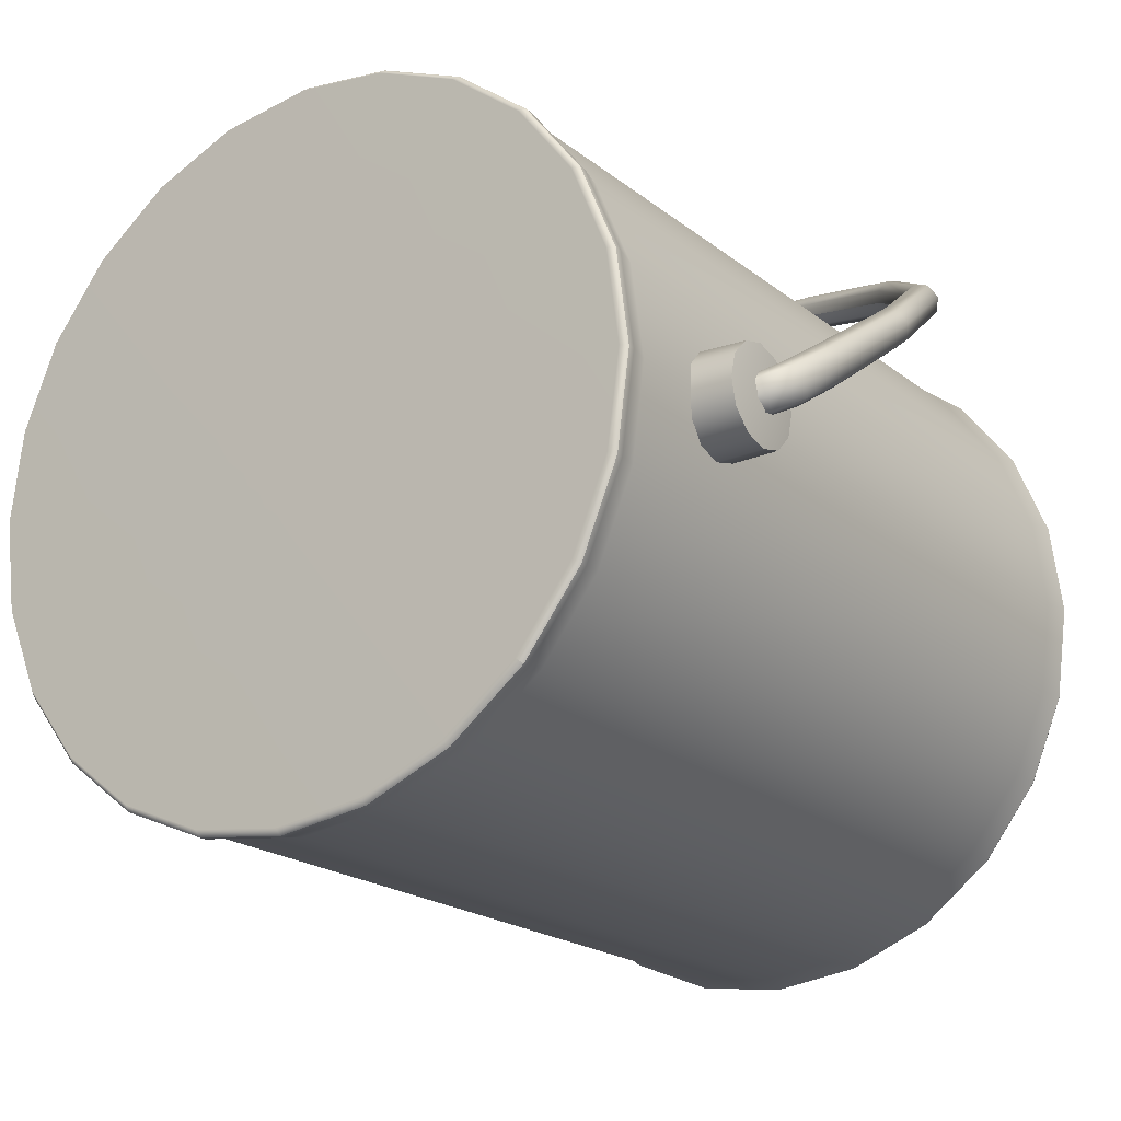
<metadata>
{"format":"obj","ext":"obj","renderer":"f3d","projection":"perspective","resolution":1024,"background":"white","views":[{"elev":-20.1,"azim":-144.6,"up":"+Z"}]}
</metadata>
<code>
g default
v 1.077 0.697 0
v 1.065 0.8298 0
v 1.065 0.812 0.06641
v 1.065 0.812 -0.06641
v 1.065 0.7634 -0.115
v 1.065 0.697 -0.1328
v 1.065 0.6305 -0.115
v 1.065 0.5819 -0.06641
v 0.9005 0.5783 -0.06849
v 0.9005 0.6285 -0.1186
v 1.065 0.5641 0
v 0.9005 0.56 0
v 0.9005 0.697 -0.137
v 1.065 0.5819 0.06641
v 0.9005 0.8339 0
v 0.9005 0.8156 0.06849
v 1.065 0.7634 0.115
v 1.065 0.697 0.1328
v 1.065 0.6305 0.115
v 0.9005 0.697 0.137
v 0.9005 0.6285 0.1186
v 0.9005 0.7654 0.1186
v 0.9005 0.8156 -0.06849
v 0.9005 0.7654 -0.1186
v 0.9005 0.5783 0.06849
v -1.077 0.697 0
v -1.065 0.8298 0
v -1.065 0.812 0.06641
v -1.065 0.812 -0.06641
v -1.065 0.7634 -0.115
v -1.065 0.697 -0.1328
v -1.065 0.6305 -0.115
v -1.065 0.5819 -0.06641
v -0.9005 0.5783 -0.06849
v -0.9005 0.6285 -0.1186
v -1.065 0.5641 0
v -0.9005 0.56 0
v -0.9005 0.697 -0.137
v -1.065 0.5819 0.06641
v -0.9005 0.8339 0
v -0.9005 0.8156 0.06849
v -1.065 0.7634 0.115
v -1.065 0.697 0.1328
v -1.065 0.6305 0.115
v -0.9005 0.697 0.137
v -0.9005 0.6285 0.1186
v -0.9005 0.7654 0.1186
v -0.9005 0.8156 -0.06849
v -0.9005 0.7654 -0.1186
v -0.9005 0.5783 0.06849
v 0 1.122 -0.9554
v -0.4777 1.122 -0.8274
v -0.8274 1.122 -0.4777
v -0.9554 1.122 0
v -0.8274 1.122 0.4777
v -0.4777 1.122 0.8274
v 0 1.122 0.9554
v 0.4777 1.122 0.8274
v 0.8274 1.122 0.4777
v 0.9554 1.122 0
v 0.8274 1.122 -0.4777
v 0.4777 1.122 -0.8274
v 0 1.023 -0.9561
v -0.4781 1.023 -0.828
v -0.828 1.023 -0.4781
v -0.9561 1.023 0
v -0.828 1.023 0.4781
v -0.4781 1.023 0.828
v 0 1.023 0.9561
v 0.4781 1.023 0.828
v 0.828 1.023 0.4781
v 0.9561 1.023 0
v 0.828 1.023 -0.4781
v 0.4781 1.023 -0.828
v 0 1.085 -0.9705
v -0.4853 1.085 -0.8405
v 0 1.104 -0.9705
v -0.4853 1.104 -0.8405
v -0.8405 1.085 -0.4853
v -0.8405 1.104 -0.4853
v -0.9705 1.085 0
v -0.9705 1.104 0
v -0.8405 1.085 0.4853
v -0.8405 1.104 0.4853
v -0.4853 1.085 0.8405
v -0.4853 1.104 0.8405
v 0 1.085 0.9705
v 0 1.104 0.9705
v 0.4853 1.085 0.8405
v 0.4853 1.104 0.8405
v 0.8405 1.085 0.4853
v 0.8405 1.104 0.4853
v 0.9705 1.085 0
v 0.9705 1.104 0
v 0.8405 1.085 -0.4853
v 0.8405 1.104 -0.4853
v 0.4853 1.085 -0.8405
v 0.4853 1.104 -0.8405
v 0 -1.023 -0.9561
v -0.4781 -1.023 -0.828
v -0.828 -1.023 -0.4781
v -0.9561 -1.023 0
v -0.828 -1.023 0.4781
v -0.4781 -1.023 0.828
v 0 -1.023 0.9561
v 0.4781 -1.023 0.828
v 0.828 -1.023 0.4781
v 0.9561 -1.023 0
v 0.828 -1.023 -0.4781
v 0.4781 -1.023 -0.828
v 0 1.104 -0
v 0 -1.082 -0
v -0.2474 1.023 -0.9234
v -0.6759 1.023 -0.6759
v -0.9234 1.023 -0.2474
v -0.9234 1.023 0.2474
v -0.6759 1.023 0.6759
v -0.2474 1.023 0.9234
v 0.2474 1.023 0.9234
v 0.6759 1.023 0.6759
v 0.9234 1.023 0.2474
v 0.9234 1.023 -0.2474
v 0.6759 1.023 -0.6759
v 0.2474 1.023 -0.9234
v -0.2511 1.085 -0.9373
v -0.2511 1.104 -0.9373
v -0.2472 1.122 -0.9227
v -0.6861 1.085 -0.6861
v -0.6861 1.104 -0.6861
v -0.6754 1.122 -0.6754
v -0.9373 1.085 -0.2511
v -0.9373 1.104 -0.2511
v -0.9227 1.122 -0.2472
v -0.9373 1.085 0.2511
v -0.9373 1.104 0.2511
v -0.9227 1.122 0.2472
v -0.6861 1.085 0.6861
v -0.6861 1.104 0.6861
v -0.6754 1.122 0.6754
v -0.2511 1.085 0.9373
v -0.2511 1.104 0.9373
v -0.2472 1.122 0.9227
v 0.2511 1.085 0.9373
v 0.2511 1.104 0.9373
v 0.2472 1.122 0.9227
v 0.6861 1.085 0.6861
v 0.6861 1.104 0.6861
v 0.6754 1.122 0.6754
v 0.9373 1.085 0.2511
v 0.9373 1.104 0.2511
v 0.9227 1.122 0.2472
v 0.9373 1.085 -0.2511
v 0.9373 1.104 -0.2511
v 0.9227 1.122 -0.2472
v 0.6861 1.085 -0.6861
v 0.6861 1.104 -0.6861
v 0.6754 1.122 -0.6754
v 0.2511 1.085 -0.9373
v 0.2511 1.104 -0.9373
v 0.2472 1.122 -0.9227
v -0.2474 -1.023 -0.9234
v -0.6759 -1.023 -0.6759
v -0.9234 -1.023 -0.2474
v -0.9234 -1.023 0.2474
v -0.6759 -1.023 0.6759
v -0.2474 -1.023 0.9234
v 0.2474 -1.023 0.9234
v 0.6759 -1.023 0.6759
v 0.9234 -1.023 0.2474
v 0.9234 -1.023 -0.2474
v 0.6759 -1.023 -0.6759
v 0.2474 -1.023 -0.9234
v 0 -1.094 -0.9728
v -0.4864 -1.094 -0.8425
v -0.2517 -1.094 -0.9395
v 0 -1.113 -0.9633
v -0.4817 -1.113 -0.8342
v -0.2493 -1.113 -0.9303
v -0.8425 -1.094 -0.4864
v -0.6877 -1.094 -0.6877
v -0.8342 -1.113 -0.4817
v -0.681 -1.113 -0.681
v -0.9728 -1.094 0
v -0.9395 -1.094 -0.2517
v -0.9633 -1.113 0
v -0.9303 -1.113 -0.2493
v -0.8425 -1.094 0.4864
v -0.9395 -1.094 0.2517
v -0.8342 -1.113 0.4817
v -0.9303 -1.113 0.2493
v -0.4864 -1.094 0.8425
v -0.6877 -1.094 0.6877
v -0.4817 -1.113 0.8342
v -0.681 -1.113 0.681
v 0 -1.094 0.9728
v -0.2517 -1.094 0.9395
v 0 -1.113 0.9633
v -0.2493 -1.113 0.9303
v 0.4864 -1.094 0.8425
v 0.2517 -1.094 0.9395
v 0.4817 -1.113 0.8342
v 0.2493 -1.113 0.9303
v 0.8425 -1.094 0.4864
v 0.6877 -1.094 0.6877
v 0.8342 -1.113 0.4817
v 0.681 -1.113 0.681
v 0.9728 -1.094 0
v 0.9395 -1.094 0.2517
v 0.9633 -1.113 0
v 0.9303 -1.113 0.2493
v 0.8425 -1.094 -0.4864
v 0.9395 -1.094 -0.2517
v 0.8342 -1.113 -0.4817
v 0.9303 -1.113 -0.2493
v 0.4864 -1.094 -0.8425
v 0.6877 -1.094 -0.6877
v 0.4817 -1.113 -0.8342
v 0.681 -1.113 -0.681
v 0.2517 -1.094 -0.9395
v 0.2493 -1.113 -0.9303
v -0.4638 -1.122 -0.8032
v 0 -1.122 -0.9275
v -0.24 -1.122 -0.8957
v -0.8032 -1.122 -0.4638
v -0.6557 -1.122 -0.6557
v -0.9275 -1.122 0
v -0.8957 -1.122 -0.24
v -0.8032 -1.122 0.4638
v -0.8957 -1.122 0.24
v -0.4638 -1.122 0.8032
v -0.6557 -1.122 0.6557
v 0 -1.122 0.9275
v -0.24 -1.122 0.8957
v 0.4638 -1.122 0.8032
v 0.24 -1.122 0.8957
v 0.8032 -1.122 0.4638
v 0.6557 -1.122 0.6557
v 0.9275 -1.122 0
v 0.8957 -1.122 0.24
v 0.8032 -1.122 -0.4638
v 0.8957 -1.122 -0.24
v 0.4638 -1.122 -0.8032
v 0.6557 -1.122 -0.6557
v 0.24 -1.122 -0.8957
v 0 -1.103 -0.8854
v -0.4427 -1.103 -0.7668
v -0.2294 -1.103 -0.8562
v -0.7668 -1.103 -0.4427
v -0.6268 -1.103 -0.6268
v -0.8854 -1.103 0
v -0.8562 -1.103 -0.2294
v -0.7668 -1.103 0.4427
v -0.8562 -1.103 0.2294
v -0.4427 -1.103 0.7668
v -0.6268 -1.103 0.6268
v 0 -1.103 0.8854
v -0.2294 -1.103 0.8562
v 0.4427 -1.103 0.7668
v 0.2294 -1.103 0.8562
v 0.7668 -1.103 0.4427
v 0.6268 -1.103 0.6268
v 0.8854 -1.103 0
v 0.8562 -1.103 0.2294
v 0.7668 -1.103 -0.4427
v 0.8562 -1.103 -0.2294
v 0.4427 -1.103 -0.7668
v 0.6268 -1.103 -0.6268
v 0.2294 -1.103 -0.8562
v -0 -0.8264 1.007
v -0 -0.7921 1.03
v -0 -0.7559 1.02
v -0 -0.741 0.9891
v -0 -0.7502 0.9572
v -0 -0.776 0.9361
v -0 -0.8102 0.9377
v -0 -0.8335 0.9671
v -0.4394 -0.7534 0.9593
v -0.8119 -0.5457 0.8222
v -1.061 -0.2339 0.6165
v -1.163 0.1412 0.3689
v -1.175 0.495 0.1355
v -0.4332 -0.7202 0.9824
v -0.8004 -0.5154 0.8472
v -1.046 -0.2083 0.6446
v -1.146 0.1624 0.4014
v -1.159 0.5181 0.171
v -0.4196 -0.6863 0.974
v -0.7752 -0.4879 0.8431
v -1.013 -0.191 0.6473
v -1.111 0.1685 0.4116
v -1.124 0.5247 0.1822
v -0.4083 -0.6732 0.9444
v -0.7545 -0.4802 0.817
v -0.9858 -0.1919 0.6268
v -1.081 0.158 0.3972
v -1.095 0.5135 0.1665
v -0.4045 -0.6831 0.9128
v -0.7474 -0.4918 0.7866
v -0.9765 -0.2064 0.5983
v -1.071 0.1396 0.37
v -1.084 0.4935 0.1365
v -0.4083 -0.7082 0.8914
v -0.7545 -0.5152 0.764
v -0.9858 -0.2269 0.5737
v -1.081 0.1218 0.3423
v -1.095 0.4738 0.1062
v -0.4196 -0.7406 0.8917
v -0.7752 -0.5422 0.7608
v -1.013 -0.2454 0.5649
v -1.111 0.1127 0.327
v -1.124 0.4637 0.08972
v -0.4332 -0.7616 0.9197
v -0.8004 -0.5568 0.7845
v -1.046 -0.2497 0.5818
v -1.146 0.1197 0.3366
v -1.159 0.4714 0.1002
v -0.8308 0.7556 -0.03605
v -0.8308 0.721 -0.05822
v -0.8308 0.684 -0.04788
v -0.8308 0.6685 -0.01661
v -0.8308 0.6774 0.01552
v -0.8308 0.7035 0.03639
v -0.8308 0.7383 0.03442
v -0.8308 0.7624 0.004492
v -0.9676 0.7517 -0.03352
v -0.9667 0.7168 -0.0561
v -0.9649 0.6798 -0.04591
v -0.9633 0.6644 -0.01449
v -0.9628 0.6735 0.01802
v -0.9634 0.6998 0.03925
v -0.9649 0.7347 0.03747
v -0.9667 0.7587 0.007452
v -1.088 0.6209 0.00934
v -1.079 0.6394 0.04028
v -1.088 0.6605 0.06951
v -1.113 0.6749 0.08321
v -1.144 0.6723 0.06934
v -1.159 0.6511 0.03257
v -1.144 0.6257 -0.001449
v -1.113 0.614 -0.009319
v -1.063 0.6506 -0.008037
v -1.06 0.6626 0.02508
v -1.064 0.6883 0.0492
v -1.074 0.7184 0.05165
v -1.087 0.7356 0.02539
v -1.093 0.7245 -0.01566
v -1.087 0.6912 -0.04209
v -1.074 0.6603 -0.03669
v 0.4394 -0.7534 0.9593
v 0.8119 -0.5457 0.8222
v 1.061 -0.2339 0.6165
v 1.163 0.1412 0.3689
v 1.175 0.495 0.1355
v 0.4332 -0.7202 0.9824
v 0.8004 -0.5154 0.8472
v 1.046 -0.2083 0.6446
v 1.146 0.1624 0.4014
v 1.159 0.5181 0.171
v 0.4196 -0.6863 0.974
v 0.7752 -0.4879 0.8431
v 1.013 -0.191 0.6473
v 1.111 0.1685 0.4116
v 1.124 0.5247 0.1822
v 0.4083 -0.6732 0.9444
v 0.7545 -0.4802 0.817
v 0.9858 -0.1919 0.6268
v 1.081 0.158 0.3972
v 1.095 0.5135 0.1665
v 0.4045 -0.6831 0.9128
v 0.7474 -0.4918 0.7866
v 0.9765 -0.2064 0.5983
v 1.071 0.1396 0.37
v 1.084 0.4935 0.1365
v 0.4083 -0.7082 0.8914
v 0.7545 -0.5152 0.764
v 0.9858 -0.2269 0.5737
v 1.081 0.1218 0.3423
v 1.095 0.4738 0.1062
v 0.4196 -0.7406 0.8917
v 0.7752 -0.5422 0.7608
v 1.013 -0.2454 0.5649
v 1.111 0.1127 0.327
v 1.124 0.4637 0.08972
v 0.4332 -0.7616 0.9197
v 0.8004 -0.5568 0.7845
v 1.046 -0.2497 0.5818
v 1.146 0.1197 0.3366
v 1.159 0.4714 0.1002
v 0.8308 0.7556 -0.03605
v 0.8308 0.721 -0.05822
v 0.8308 0.684 -0.04788
v 0.8308 0.6685 -0.01661
v 0.8308 0.6774 0.01552
v 0.8308 0.7035 0.03639
v 0.8308 0.7383 0.03442
v 0.8308 0.7624 0.004492
v 0.9676 0.7517 -0.03352
v 0.9667 0.7168 -0.0561
v 0.9649 0.6798 -0.04591
v 0.9633 0.6644 -0.01449
v 0.9628 0.6735 0.01802
v 0.9634 0.6998 0.03925
v 0.9649 0.7347 0.03747
v 0.9667 0.7587 0.007452
v 1.088 0.6209 0.00934
v 1.079 0.6394 0.04028
v 1.088 0.6605 0.06951
v 1.113 0.6749 0.08321
v 1.144 0.6723 0.06934
v 1.159 0.6511 0.03257
v 1.144 0.6257 -0.001449
v 1.113 0.614 -0.009319
v 1.063 0.6506 -0.008037
v 1.06 0.6626 0.02508
v 1.064 0.6883 0.0492
v 1.074 0.7184 0.05165
v 1.087 0.7356 0.02539
v 1.093 0.7245 -0.01566
v 1.087 0.6912 -0.04209
v 1.074 0.6603 -0.03669
g polySurface3
f 1 3 17
f 2 3 1
f 4 2 1
f 5 4 1
f 6 5 1
f 7 6 1
f 8 7 1
f 7 8 10
f 10 8 9
f 9 8 12
f 12 8 11
f 7 10 6
f 6 10 13
f 5 6 24
f 24 6 13
f 11 8 1
f 14 11 1
f 2 4 15
f 15 4 23
f 2 15 3
f 3 15 16
f 1 17 18
f 1 18 19
f 19 18 21
f 21 18 20
f 22 20 17
f 17 20 18
f 19 14 1
f 14 19 25
f 25 19 21
f 22 17 16
f 16 17 3
f 5 24 4
f 4 24 23
f 14 25 11
f 11 25 12
f 26 42 28
f 27 26 28
f 29 26 27
f 30 26 29
f 31 26 30
f 32 26 31
f 33 26 32
f 32 35 33
f 35 34 33
f 34 37 33
f 37 36 33
f 32 31 35
f 31 38 35
f 30 49 31
f 49 38 31
f 36 26 33
f 39 26 36
f 27 40 29
f 40 48 29
f 27 28 40
f 28 41 40
f 26 43 42
f 26 44 43
f 44 46 43
f 46 45 43
f 47 42 45
f 42 43 45
f 44 26 39
f 39 50 44
f 50 46 44
f 47 41 42
f 41 28 42
f 30 29 49
f 29 48 49
f 39 36 50
f 36 37 50
f 113 63 161
f 161 63 99
f 114 64 162
f 162 64 100
f 115 65 163
f 163 65 101
f 116 66 164
f 164 66 102
f 117 67 165
f 165 67 103
f 118 68 166
f 166 68 104
f 119 69 167
f 167 69 105
f 120 70 168
f 168 70 106
f 121 71 169
f 169 71 107
f 122 72 170
f 170 72 108
f 123 73 171
f 171 73 109
f 124 74 172
f 172 74 110
f 63 113 75
f 75 113 125
f 113 64 125
f 125 64 76
f 75 125 77
f 77 125 126
f 125 76 126
f 126 76 78
f 77 126 51
f 51 126 127
f 126 78 127
f 127 78 52
f 76 64 128
f 128 64 114
f 114 65 128
f 128 65 79
f 78 76 129
f 129 76 128
f 128 79 129
f 129 79 80
f 52 78 130
f 130 78 129
f 129 80 130
f 130 80 53
f 79 65 131
f 131 65 115
f 115 66 131
f 131 66 81
f 80 79 132
f 132 79 131
f 131 81 132
f 132 81 82
f 53 80 133
f 133 80 132
f 132 82 133
f 133 82 54
f 81 66 134
f 134 66 116
f 116 67 134
f 134 67 83
f 82 81 135
f 135 81 134
f 134 83 135
f 135 83 84
f 54 82 136
f 136 82 135
f 135 84 136
f 136 84 55
f 83 67 137
f 137 67 117
f 117 68 137
f 137 68 85
f 84 83 138
f 138 83 137
f 137 85 138
f 138 85 86
f 55 84 139
f 139 84 138
f 138 86 139
f 139 86 56
f 85 68 140
f 140 68 118
f 118 69 140
f 140 69 87
f 86 85 141
f 141 85 140
f 140 87 141
f 141 87 88
f 56 86 142
f 142 86 141
f 141 88 142
f 142 88 57
f 87 69 143
f 143 69 119
f 119 70 143
f 143 70 89
f 88 87 144
f 144 87 143
f 143 89 144
f 144 89 90
f 57 88 145
f 145 88 144
f 144 90 145
f 145 90 58
f 89 70 146
f 146 70 120
f 120 71 146
f 146 71 91
f 90 89 147
f 147 89 146
f 146 91 147
f 147 91 92
f 58 90 148
f 148 90 147
f 147 92 148
f 148 92 59
f 91 71 149
f 149 71 121
f 121 72 149
f 149 72 93
f 92 91 150
f 150 91 149
f 149 93 150
f 150 93 94
f 59 92 151
f 151 92 150
f 150 94 151
f 151 94 60
f 93 72 152
f 152 72 122
f 122 73 152
f 152 73 95
f 94 93 153
f 153 93 152
f 152 95 153
f 153 95 96
f 60 94 154
f 154 94 153
f 153 96 154
f 154 96 61
f 95 73 155
f 155 73 123
f 123 74 155
f 155 74 97
f 96 95 156
f 156 95 155
f 155 97 156
f 156 97 98
f 61 96 157
f 157 96 156
f 156 98 157
f 157 98 62
f 97 74 158
f 158 74 124
f 124 63 158
f 158 63 75
f 98 97 159
f 159 97 158
f 158 75 159
f 159 75 77
f 62 98 160
f 160 98 159
f 159 77 160
f 160 77 51
f 113 161 64
f 64 161 100
f 114 162 65
f 65 162 101
f 115 163 66
f 66 163 102
f 116 164 67
f 67 164 103
f 117 165 68
f 68 165 104
f 118 166 69
f 69 166 105
f 119 167 70
f 70 167 106
f 120 168 71
f 71 168 107
f 121 169 72
f 72 169 108
f 122 170 73
f 73 170 109
f 123 171 74
f 74 171 110
f 124 172 63
f 63 172 99
f 161 99 175
f 175 99 173
f 161 175 100
f 100 175 174
f 175 173 178
f 178 173 176
f 174 175 177
f 177 175 178
f 178 176 223
f 223 176 222
f 177 178 221
f 221 178 223
f 162 100 180
f 180 100 174
f 162 180 101
f 101 180 179
f 180 174 182
f 182 174 177
f 179 180 181
f 181 180 182
f 182 177 225
f 225 177 221
f 181 182 224
f 224 182 225
f 163 101 184
f 184 101 179
f 163 184 102
f 102 184 183
f 184 179 186
f 186 179 181
f 183 184 185
f 185 184 186
f 186 181 227
f 227 181 224
f 185 186 226
f 226 186 227
f 164 102 188
f 188 102 183
f 164 188 103
f 103 188 187
f 188 183 190
f 190 183 185
f 187 188 189
f 189 188 190
f 190 185 229
f 229 185 226
f 189 190 228
f 228 190 229
f 165 103 192
f 192 103 187
f 165 192 104
f 104 192 191
f 192 187 194
f 194 187 189
f 191 192 193
f 193 192 194
f 194 189 231
f 231 189 228
f 193 194 230
f 230 194 231
f 166 104 196
f 196 104 191
f 166 196 105
f 105 196 195
f 196 191 198
f 198 191 193
f 195 196 197
f 197 196 198
f 198 193 233
f 233 193 230
f 197 198 232
f 232 198 233
f 167 105 200
f 200 105 195
f 167 200 106
f 106 200 199
f 200 195 202
f 202 195 197
f 199 200 201
f 201 200 202
f 202 197 235
f 235 197 232
f 201 202 234
f 234 202 235
f 168 106 204
f 204 106 199
f 168 204 107
f 107 204 203
f 204 199 206
f 206 199 201
f 203 204 205
f 205 204 206
f 206 201 237
f 237 201 234
f 205 206 236
f 236 206 237
f 169 107 208
f 208 107 203
f 169 208 108
f 108 208 207
f 208 203 210
f 210 203 205
f 207 208 209
f 209 208 210
f 210 205 239
f 239 205 236
f 209 210 238
f 238 210 239
f 170 108 212
f 212 108 207
f 170 212 109
f 109 212 211
f 212 207 214
f 214 207 209
f 211 212 213
f 213 212 214
f 214 209 241
f 241 209 238
f 213 214 240
f 240 214 241
f 171 109 216
f 216 109 211
f 171 216 110
f 110 216 215
f 216 211 218
f 218 211 213
f 215 216 217
f 217 216 218
f 218 213 243
f 243 213 240
f 217 218 242
f 242 218 243
f 172 110 219
f 219 110 215
f 172 219 99
f 99 219 173
f 219 215 220
f 220 215 217
f 176 173 220
f 220 173 219
f 220 217 244
f 244 217 242
f 176 220 222
f 222 220 244
f 51 127 111
f 127 52 111
f 52 130 111
f 130 53 111
f 53 133 111
f 133 54 111
f 54 136 111
f 136 55 111
f 55 139 111
f 139 56 111
f 56 142 111
f 142 57 111
f 57 145 111
f 145 58 111
f 58 148 111
f 148 59 111
f 59 151 111
f 151 60 111
f 60 154 111
f 154 61 111
f 61 157 111
f 157 62 111
f 62 160 111
f 160 51 111
f 221 223 246
f 246 223 247
f 223 222 247
f 247 222 245
f 224 225 248
f 248 225 249
f 225 221 249
f 249 221 246
f 226 227 250
f 250 227 251
f 227 224 251
f 251 224 248
f 228 229 252
f 252 229 253
f 229 226 253
f 253 226 250
f 230 231 254
f 254 231 255
f 231 228 255
f 255 228 252
f 232 233 256
f 256 233 257
f 233 230 257
f 257 230 254
f 234 235 258
f 258 235 259
f 235 232 259
f 259 232 256
f 236 237 260
f 260 237 261
f 237 234 261
f 261 234 258
f 238 239 262
f 262 239 263
f 239 236 263
f 263 236 260
f 240 241 264
f 264 241 265
f 241 238 265
f 265 238 262
f 242 243 266
f 266 243 267
f 243 240 267
f 267 240 264
f 222 244 245
f 245 244 268
f 244 242 268
f 268 242 266
f 112 247 245
f 246 247 112
f 112 249 246
f 248 249 112
f 112 251 248
f 250 251 112
f 112 253 250
f 252 253 112
f 112 255 252
f 254 255 112
f 112 257 254
f 256 257 112
f 112 259 256
f 258 259 112
f 112 261 258
f 260 261 112
f 112 263 260
f 262 263 112
f 112 265 262
f 264 265 112
f 112 267 264
f 266 267 112
f 112 268 266
f 245 268 112
f 277 282 278
f 278 282 283
f 283 284 278
f 278 284 279
f 284 285 279
f 279 285 280
f 285 286 280
f 280 286 281
f 269 270 277
f 277 270 282
f 282 287 283
f 283 287 288
f 288 289 283
f 283 289 284
f 289 290 284
f 284 290 285
f 290 291 285
f 285 291 286
f 270 271 282
f 282 271 287
f 287 292 288
f 288 292 293
f 293 294 288
f 288 294 289
f 294 295 289
f 289 295 290
f 295 296 290
f 290 296 291
f 271 272 287
f 287 272 292
f 292 297 293
f 293 297 298
f 298 299 293
f 293 299 294
f 299 300 294
f 294 300 295
f 300 301 295
f 295 301 296
f 272 273 292
f 292 273 297
f 297 302 298
f 298 302 303
f 298 303 299
f 299 303 304
f 299 304 300
f 300 304 305
f 300 305 301
f 301 305 306
f 273 274 297
f 297 274 302
f 302 307 303
f 303 307 308
f 303 308 304
f 304 308 309
f 304 309 305
f 305 309 310
f 305 310 306
f 306 310 311
f 274 275 302
f 302 275 307
f 307 312 308
f 308 312 313
f 308 313 309
f 309 313 314
f 309 314 310
f 310 314 315
f 310 315 311
f 311 315 316
f 275 276 307
f 307 276 312
f 312 277 313
f 313 277 278
f 313 278 314
f 314 278 279
f 314 279 315
f 315 279 280
f 315 280 316
f 316 280 281
f 276 269 312
f 312 269 277
f 317 318 325
f 325 318 326
f 318 319 326
f 326 319 327
f 319 320 327
f 327 320 328
f 320 321 328
f 328 321 329
f 322 330 321
f 321 330 329
f 323 331 322
f 322 331 330
f 324 332 323
f 323 332 331
f 317 325 324
f 324 325 332
f 333 334 306
f 306 334 301
f 333 341 334
f 334 341 342
f 341 328 342
f 342 328 329
f 301 334 296
f 296 334 335
f 342 343 334
f 334 343 335
f 329 330 342
f 342 330 343
f 296 335 291
f 291 335 336
f 335 343 336
f 336 343 344
f 330 331 343
f 343 331 344
f 291 336 286
f 286 336 337
f 336 344 337
f 337 344 345
f 344 331 345
f 345 331 332
f 286 337 281
f 281 337 338
f 337 345 338
f 338 345 346
f 345 332 346
f 346 332 325
f 338 339 281
f 281 339 316
f 346 347 338
f 338 347 339
f 325 326 346
f 346 326 347
f 339 340 316
f 316 340 311
f 347 348 339
f 339 348 340
f 326 327 347
f 347 327 348
f 340 333 311
f 311 333 306
f 348 341 340
f 340 341 333
f 348 327 341
f 341 327 328
f 349 350 354
f 354 350 355
f 351 356 350
f 350 356 355
f 352 357 351
f 351 357 356
f 353 358 352
f 352 358 357
f 269 349 270
f 270 349 354
f 354 355 359
f 359 355 360
f 356 361 355
f 355 361 360
f 357 362 356
f 356 362 361
f 358 363 357
f 357 363 362
f 270 354 271
f 271 354 359
f 359 360 364
f 364 360 365
f 361 366 360
f 360 366 365
f 362 367 361
f 361 367 366
f 363 368 362
f 362 368 367
f 271 359 272
f 272 359 364
f 364 365 369
f 369 365 370
f 366 371 365
f 365 371 370
f 367 372 366
f 366 372 371
f 368 373 367
f 367 373 372
f 272 364 273
f 273 364 369
f 369 370 374
f 374 370 375
f 370 371 375
f 375 371 376
f 371 372 376
f 376 372 377
f 372 373 377
f 377 373 378
f 273 369 274
f 274 369 374
f 374 375 379
f 379 375 380
f 375 376 380
f 380 376 381
f 376 377 381
f 381 377 382
f 377 378 382
f 382 378 383
f 274 374 275
f 275 374 379
f 379 380 384
f 384 380 385
f 380 381 385
f 385 381 386
f 381 382 386
f 386 382 387
f 382 383 387
f 387 383 388
f 275 379 276
f 276 379 384
f 384 385 349
f 349 385 350
f 385 386 350
f 350 386 351
f 386 387 351
f 351 387 352
f 387 388 352
f 352 388 353
f 276 384 269
f 269 384 349
f 389 397 390
f 390 397 398
f 390 398 391
f 391 398 399
f 391 399 392
f 392 399 400
f 392 400 393
f 393 400 401
f 401 402 393
f 393 402 394
f 402 403 394
f 394 403 395
f 403 404 395
f 395 404 396
f 404 397 396
f 396 397 389
f 373 406 378
f 378 406 405
f 405 406 413
f 413 406 414
f 413 414 400
f 400 414 401
f 373 368 406
f 406 368 407
f 407 415 406
f 406 415 414
f 415 402 414
f 414 402 401
f 368 363 407
f 407 363 408
f 407 408 415
f 415 408 416
f 416 403 415
f 415 403 402
f 363 358 408
f 408 358 409
f 408 409 416
f 416 409 417
f 416 417 403
f 403 417 404
f 358 353 409
f 409 353 410
f 409 410 417
f 417 410 418
f 417 418 404
f 404 418 397
f 388 411 353
f 353 411 410
f 411 419 410
f 410 419 418
f 419 398 418
f 418 398 397
f 383 412 388
f 388 412 411
f 412 420 411
f 411 420 419
f 420 399 419
f 419 399 398
f 378 405 383
f 383 405 412
f 405 413 412
f 412 413 420
f 420 413 399
f 399 413 400

</code>
